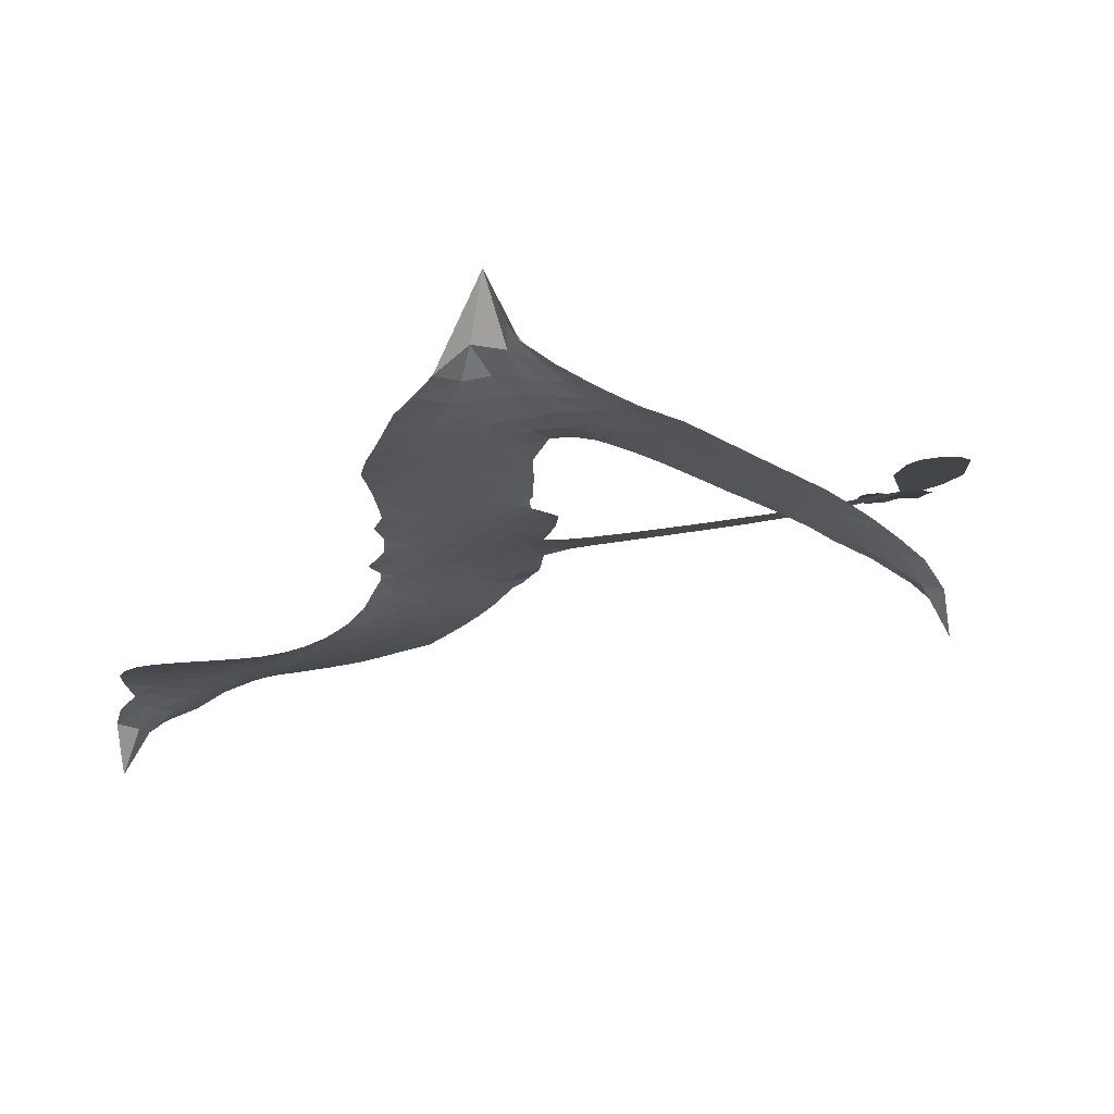
<metadata>
{"format":"obj","ext":"obj","renderer":"f3d","projection":"perspective","resolution":1024,"background":"white","views":[{"elev":-8.7,"azim":-11.4,"up":"+Z"}]}
</metadata>
<code>
v 3.324 0.5636 0.2257
v 3.335 0.6386 0.2142
v 3.364 0.7061 0.1893
v 3.329 0.7571 0.1564
v 3.322 0.8114 0.1258
v 3.344 0.8892 0
v 3.379 0.9383 0.102
v 3.422 0.9684 0.135
v 3.465 0.9798 0.1547
v 3.531 0.97 0.1819
v 3.601 0.9288 0.2241
v 3.659 0.9823 0.2597
v 3.747 1.018 0.2811
v 3.823 1.03 0.2947
v 3.887 1.02 0.3046
v 3.974 0.9885 0.3194
v 4.142 0.8693 0.357
v 4.17 0.8054 0.3705
v 4.31 0.5542 0.4716
v 4.337 0.5421 0.486
v 4.353 0.5176 0.5
v 4.352 0.3457 0.5272
v 4.863 0.2701 0.6118
v 5.207 0.1951 0.6795
v 5.22 0.2014 0.6864
v 5.204 0.384 0.7179
v 5.24 0.5512 0.7338
v 5.291 0.6137 0.7382
v 5.341 0.6061 0.741
v 5.382 0.561 0.75
v 5.388 0.4628 0.73
v 5.36 0.3387 0.7164
v 5.286 0.2028 0.6913
v 5.303 0.1709 0.6867
v 5.302 0.1395 0.6845
v 5.261 0.09716 0.6806
v 5.277 0.005213 0.6797
v 5.281 -0.1276 0.6797
v 5.232 -0.2976 0.6797
v 5.194 -0.3269 0.6797
v 5.156 -0.3237 0.6797
v 5.117 -0.2766 0.6797
v 5.106 -0.2153 0.6797
v 5.12 -0.08012 0.6797
v 5.208 0.1146 0.6784
v 4.326 0.2115 0.5463
v 4.329 0.04332 0.5748
v 4.305 0.02429 0.5774
v 4.26 0.02249 0.5876
v 4.251 0.002976 0.6008
v 4.256 -0.01768 0.6103
v 4.229 -0.1592 0.669
v 4.25 -0.2428 0.7013
v 4.352 -0.2799 0.6935
v 4.657 -0.2922 0.5832
v 4.751 -0.2995 0.546
v 4.834 -0.3185 0.5055
v 4.889 -0.3094 0.4795
v 5.055 -0.3614 0.3786
v 5.099 -0.4022 0.324
v 5.111 -0.4417 0.25
v 5.084 -0.4882 0.3476
v 5.024 -0.5318 0.4048
v 4.775 -0.6095 0.5381
v 4.568 -0.6247 0.6229
v 4.46 -0.6483 0.662
v 4.364 -0.6307 0.6969
v 4.185 -0.6106 0.7854
v 4.118 -0.5885 0.8353
v 4.046 -0.5443 1
v 3.954 -0.4452 0.7852
v 3.887 -0.3165 0.7241
v 3.851 -0.119 0.6592
v 3.848 -0.04135 0.64
v 3.92 0.1424 0.5732
v 3.909 0.1956 0.5548
v 3.939 0.2374 0.5366
v 3.943 0.2812 0.5138
v 3.914 0.3445 0.488
v 3.923 0.3658 0.4836
v 3.947 0.3747 0.475
v 3.95 0.3935 0.4601
v 3.917 0.4719 0.3966
v 3.877 0.4984 0.3579
v 3.828 0.4991 0.3262
v 3.611 0.4059 0.2586
v 3.548 0.3888 0.2511
v 3.462 0.3874 0.2439
v 3.4 0.4088 0.2394
v 3.365 0.4386 0.2368
v 3.335 0.4969 0.2319
v 4.767 0.1646 0.5994
v 5.224 0.1752 0.682
v 3.986 0.3793 0.4707
v 4.227 0.02504 0.5938
v 4.243 -0.08959 0.6381
v 3.947 0.3439 0.4874
v 4.309 0.5048 0.4858
v 4.337 0.1223 0.5622
v 4.988 0.1402 0.6359
v 5.253 0.1937 0.688
v 5.098 0.1276 0.6569
v 5.153 0.1212 0.6682
v 3.929 0.3122 0.4976
v 4.249 0.06386 0.5788
v 5.212 0.2927 0.7066
v 5.26 0.1512 0.6836
v 5.248 0.2498 0.6984
v 5.053 -0.4383 0.3594
v 5.18 -0.2699 0.6797
v 3.992 0.4455 0.4356
v 4.223 -0.02468 0.6142
v 3.973 0.3104 0.5014
v 3.438 0.4862 0.2382
v 3.468 0.8991 0.1552
v 3.856 0.5683 0.3324
v 4.358 0.4285 0.5019
v 4.292 0.06585 0.574
v 5.035 0.233 0.6416
v 5.121 0.2142 0.6585
v 4.177 0.08415 0.5787
v 4.227 0.528 0.4567
v 4.01 0.2507 0.5268
v 3.952 0.5436 0.378
v 4.274 0.1348 0.5604
v 5.183 0.156 0.6737
v 4.143 0.002947 0.6088
v 5.135 0.167 0.6633
v 5.084 0.1777 0.6528
v 3.986 0.1778 0.5563
v 4.875 -0.4228 0.4835
v 5.164 0.01729 0.6798
v 5.306 0.5488 0.7367
v 5.323 0.2708 0.7065
v 5.256 -0.2126 0.6797
v 3.428 0.7925 0.1614
v 5.043 0.134 0.6462
v 4.868 -0.3641 0.4878
v 5.217 0.05227 0.6796
v 4.778 -0.4082 0.5314
v 4.971 -0.3358 0.436
v 4.926 -0.3836 0.4558
v 3.847 0.908 0.2996
v 4.192 -0.4901 0.7746
v 3.394 0.5413 0.2303
v 3.554 0.4978 0.2508
v 3.407 0.8831 0.111
v 4.112 0.3989 0.4757
v 4.139 -0.1064 0.6496
v 5.222 0.4676 0.7265
v 5.272 0.3071 0.709
v 3.388 0.7552 0.1686
v 3.472 0.6873 0.2103
v 3.447 0.7387 0.189
v 3.559 0.7462 0.2197
v 3.496 0.7779 0.1922
v 4.901 -0.5734 0.4788
v 4.991 -0.4061 0.4135
v 3.85 0.9711 0.2993
v 4.052 0.7931 0.3529
v 4.17 -0.549 0.8021
v 3.568 0.4433 0.2536
v 3.716 0.4532 0.2803
v 3.499 0.4539 0.2454
v 4.047 0.406 0.4638
v 4.193 -0.116 0.6517
v 4.145 -0.2013 0.6851
v 3.508 0.7263 0.2092
v 3.571 0.6458 0.2398
v 3.568 0.8403 0.2106
v 3.47 0.8369 0.1665
v 3.782 0.9509 0.2852
v 3.922 0.9288 0.3145
v 4.108 0.8174 0.3597
v 4.273 -0.6223 0.7377
v 4.109 -0.4946 0.8371
v 4.043 0.3333 0.4939
v 4.093 0.518 0.4282
v 3.546 0.7967 0.2071
v 3.636 0.7788 0.2406
v 4.058 0.9284 0.3381
v 3.975 0.4955 0.4059
v 4.228 -0.5349 0.7629
v 4.298 -0.4563 0.7213
v 4.054 0.4674 0.4387
v 4.055 0.8613 0.3449
v 4.244 0.6815 0.4135
v 4.023 0.5263 0.4069
v 3.992 0.9034 0.329
v 4.019 0.649 0.3697
v 4.127 0.6961 0.3864
v 4.003 0.5867 0.3811
v 4.134 0.7585 0.3747
v 4.089 0.6006 0.4007
v 3.921 0.6388 0.3427
v 4.208 0.744 0.3907
v 3.948 0.5935 0.3617
v 4.185 0.6873 0.4009
v 4.15 0.6298 0.408
v 4.213 0.6247 0.4239
v 4.176 0.5675 0.4322
v 4.279 0.6184 0.4395
v 4.161 0.4934 0.4521
v 4.243 0.5799 0.4445
v 3.898 0.5404 0.3566
v 4.182 0.03417 0.5947
v 4.132 0.05572 0.5908
v 4.104 0.1536 0.5591
v 4.042 0.01182 0.6117
v 5.351 0.5098 0.7369
v 5.289 0.4828 0.7299
v 5.269 0.4138 0.722
v 3.489 0.5656 0.2361
v 3.494 0.5098 0.2418
v 4.233 0.3739 0.5029
v 3.409 0.6509 0.211
v 3.742 0.563 0.2908
v 4.201 -0.2143 0.6893
v 4.15 -0.3138 0.7251
v 4.201 -0.28 0.7096
v 4.153 -0.2574 0.705
v 4.053 -0.2441 0.7037
v 4.1 -0.2816 0.7171
v 4.228 -0.381 0.7315
v 4.008 -0.342 0.7473
v 4.199 -0.3349 0.7248
v 4.145 -0.3996 0.7615
v 4.27 -0.3187 0.71
v 4.045 -0.2998 0.7274
v 3.87 -0.2169 0.6901
v 4.079 -0.3643 0.7569
v 3.54 0.9035 0.1933
v 3.515 0.8609 0.1846
v 3.72 0.9638 0.2717
v 3.675 0.9104 0.2538
v 3.745 0.8991 0.2745
v 3.706 0.8261 0.2617
v 3.93 1.004 0.3118
v 3.897 0.9728 0.3078
v 4.098 -0.5425 0.8842
v 4.032 -0.4676 0.8518
v 3.641 0.6968 0.2505
v 4.016 0.9587 0.3281
v 3.929 0.8021 0.3236
v 4.051 0.1958 0.5464
v 4.04 0.125 0.5721
v 4.138 0.2698 0.5222
v 4.075 0.257 0.5242
v 4.115 0.213 0.5395
v 4.178 0.1676 0.5533
v 3.967 -0.07897 0.6463
v 5.254 0.3599 0.7155
v 5.312 0.373 0.7185
v 5.374 0.4007 0.7232
v 5.332 0.4427 0.7269
v 3.446 0.5354 0.2347
v 3.431 0.5944 0.2253
v 3.49 0.6273 0.2266
v 4.297 0.391 0.5093
v 4.216 0.4494 0.4783
v 3.417 0.6992 0.1974
v 3.8 0.5454 0.3121
v 3.795 0.6178 0.3038
v 3.771 0.476 0.2987
v 3.64 0.49 0.2655
v 3.722 0.5096 0.2851
v 3.666 0.5536 0.2703
v 3.691 0.6288 0.2714
v 4.147 -0.4545 0.7878
v 4.203 -0.4335 0.7543
v 4.086 -0.4274 0.7952
v 4.023 -0.4043 0.7847
v 4.297 -0.3854 0.7124
v 4.504 -0.2932 0.6428
v 4.325 -0.3339 0.7002
v 4.362 -0.3911 0.6932
v 4.428 -0.2885 0.6703
v 4.367 -0.4591 0.6962
v 4.33 -0.5121 0.7136
v 4.477 -0.4132 0.6548
v 4.381 -0.3337 0.6848
v 4.274 -0.5038 0.7373
v 4.349 -0.571 0.7058
v 4.416 -0.4209 0.6767
v 4.44 -0.3568 0.666
v 4.426 -0.5839 0.6752
v 4.497 -0.3555 0.6458
v 4.455 -0.5 0.6647
v 4.583 -0.426 0.6146
v 4.393 -0.5142 0.6883
v 4.58 -0.2938 0.6131
v 4.531 -0.4039 0.6342
v 4.512 -0.4677 0.6426
v 4.574 -0.3603 0.6166
v 4.521 -0.5546 0.6397
v 4.652 -0.3825 0.5857
v 4.301 -0.2623 0.7027
v 3.631 0.865 0.2353
v 3.613 0.7394 0.2374
v 3.584 0.7005 0.2343
v 3.669 0.7358 0.2548
v 3.693 0.7785 0.2592
v 3.708 0.6846 0.2708
v 3.799 0.7689 0.2913
v 3.731 0.7318 0.2734
v 3.781 0.6812 0.2928
v 3.851 0.6582 0.3173
v 3.875 0.6139 0.3315
v 3.905 0.7222 0.3253
v 3.83 0.7146 0.3044
v 3.944 0.864 0.3226
v 3.885 0.853 0.3098
v 3.99 0.8127 0.337
v 3.809 0.8484 0.291
v 3.862 0.7926 0.3071
v 3.976 0.7399 0.3424
v 4.092 0.09808 0.5786
v 4.043 0.06817 0.5919
v 3.887 0.05079 0.6113
v 3.976 0.09716 0.5866
v 3.904 0.09627 0.5936
v 3.943 0.05665 0.6036
v 3.927 -0.0142 0.628
v 4.148 0.1272 0.5663
v 4.22 0.1248 0.5645
v 4.234 0.2003 0.5454
v 3.901 -0.07944 0.6483
v 3.98 -0.2613 0.7103
v 3.372 0.5958 0.2217
v 4.304 0.4465 0.4951
v 4.161 0.4334 0.472
v 4.112 0.459 0.4535
v 4.167 0.3599 0.4968
v 4.259 0.4864 0.4769
v 3.663 0.4297 0.2675
v 3.742 0.6103 0.2876
v 3.632 0.6454 0.2543
v 3.603 0.5873 0.2533
v 3.541 0.5962 0.2406
v 4.482 -0.5969 0.6543
v 4.575 -0.5014 0.6182
v 3.655 0.8198 0.2449
v 3.754 0.8468 0.2761
v 3.956 0.6858 0.3446
v 3.991 -0.02381 0.6271
v 4.056 -0.08149 0.6437
v 3.868 0.004904 0.6271
v 4.282 0.1981 0.5475
v 4.309 0.2846 0.5353
v 4.189 0.238 0.5342
v 4.248 0.2896 0.5264
v 4.255 0.4265 0.4925
v 4.109 0.3305 0.4999
v 3.602 0.5327 0.2572
v 4.583 -0.5633 0.6153
v 4.672 -0.6196 0.5793
v 4.684 -0.5082 0.5739
v 4.62 -0.6227 0.6006
v 4.646 -0.5645 0.5895
v 4.712 -0.5653 0.5625
v 4.629 -0.5123 0.5968
v 4.655 -0.4506 0.5858
v 4.766 -0.4959 0.538
v 4.712 -0.4138 0.561
v 4.741 -0.361 0.5482
v 4.792 -0.3522 0.525
v 4.704 -0.2964 0.5649
v 4.546 0.1883 0.5668
v 4.607 0.3082 0.5732
v 4.29 0.3324 0.5228
v 4.197 0.3067 0.5162
v 4.768 -0.5534 0.5385
v 4.844 -0.5151 0.5021
v 4.838 -0.5918 0.5102
v 4.938 -0.4627 0.4493
v 4.692 -0.3506 0.569
v 4.436 0.1999 0.5522
v 4.886 -0.4782 0.4787
v 4.963 -0.5528 0.4437
v 4.923 -0.5178 0.4618
v 4.981 -0.4972 0.4252
v 4.48 0.327 0.5547
v 4.357 0.296 0.5374
v 4.416 0.3364 0.5441
v 5.181 -0.1916 0.6797
v 5.23 -0.1591 0.6797
v 5.21 -0.07088 0.6797
v 5.113 -0.1477 0.6797
v 5.174 -0.1275 0.6797
v 3.379 0.8324 0.1157
v 4.167 -0.05145 0.6274
v 4.107 -0.04655 0.6288
v 4.079 0.6613 0.3826
v 4.07 0.7277 0.3671
v 4.124 0.5621 0.4213
v 3.921 -0.3804 0.7518
v 3.948 -0.3273 0.7348
v 4.62 -0.3338 0.5978
v 3.936 -0.1579 0.6725
v 4.001 -0.1934 0.685
v 4.076 -0.1689 0.6748
v 3.993 -0.1335 0.6639
v 4.125 -0.1558 0.6685
v 4.045 -0.13 0.6614
v 4.722 -0.4687 0.5572
v 4.821 -0.4547 0.5116
v 4.828 -0.3988 0.5075
v 4.439 0.27 0.5506
v 4.381 0.2057 0.5468
v 4.495 0.2327 0.5592
v 4.544 0.3176 0.564
v 4.657 0.1765 0.5828
v 4.558 0.2533 0.5674
v 4.602 0.1824 0.5747
v 4.735 0.2893 0.5922
v 4.636 0.2439 0.5786
v 4.703 0.2277 0.5888
v 4.671 0.2988 0.5826
v 4.712 0.1706 0.591
v 5.279 -0.06118 0.6797
v 5.218 -0.01049 0.6797
v 5.142 -0.03142 0.6797
v 4.022 0.7042 0.3594
v 3.861 -0.1679 0.6737
v 3.934 -0.2182 0.6931
v 3.879 -0.2664 0.7075
v 3.93 -0.2793 0.7149
v 4.39 0.2562 0.545
v 4.949 0.2517 0.6259
v 4.983 0.2011 0.6334
v 4.877 0.1526 0.6169
v 4.932 0.1465 0.6262
v 4.911 0.2036 0.6213
v 4.848 0.2085 0.6111
v 4.799 0.2797 0.6019
v 4.766 0.2269 0.5981
v 4.293 -0.555 0.7309
v 4.233 -0.5858 0.7601
f 112 206 391
f 186 160 174
f 75 130 76
f 203 122 201
f 105 121 206
f 45 107 93
f 51 50 112
f 123 78 77
f 89 88 114
f 125 118 99
f 1 91 145
f 162 164 87
f 25 108 106
f 43 42 110
f 80 79 97
f 126 93 24
f 58 138 142
f 179 299 180
f 128 129 102
f 105 125 325
f 52 166 167
f 143 159 172
f 240 176 70
f 142 138 131
f 176 240 161
f 223 231 219
f 59 158 109
f 95 112 50
f 117 21 98
f 113 94 97
f 97 104 113
f 104 78 113
f 349 383 22
f 166 112 391
f 105 95 49
f 74 73 327
f 51 112 96
f 82 94 111
f 107 34 101
f 52 218 53
f 323 345 322
f 203 260 122
f 90 89 114
f 167 221 218
f 145 256 257
f 91 90 114
f 298 232 170
f 98 19 334
f 282 183 437
f 77 76 130
f 4 3 152
f 152 5 4
f 56 365 366
f 45 126 103
f 115 9 8
f 8 7 147
f 45 139 36
f 106 151 252
f 147 7 6
f 381 158 375
f 114 145 91
f 246 208 245
f 136 154 156
f 10 9 115
f 19 122 334
f 205 83 124
f 17 174 18
f 84 205 116
f 165 111 94
f 182 83 111
f 162 146 164
f 239 15 159
f 206 207 127
f 129 137 102
f 236 234 235
f 350 250 326
f 172 159 14
f 180 302 342
f 126 45 93
f 322 318 320
f 239 238 15
f 211 150 212
f 5 152 390
f 136 152 154
f 25 93 101
f 31 30 210
f 107 45 36
f 124 192 197
f 161 183 144
f 119 430 137
f 120 119 129
f 296 364 376
f 359 361 355
f 287 274 285
f 363 373 406
f 276 285 281
f 50 49 95
f 53 218 220
f 275 54 297
f 49 48 118
f 126 128 103
f 274 287 294
f 58 57 138
f 78 123 113
f 407 406 131
f 118 105 49
f 375 158 142
f 68 161 69
f 61 109 62
f 421 139 132
f 109 60 59
f 166 52 96
f 423 394 160
f 60 109 61
f 348 349 351
f 85 84 116
f 141 58 142
f 162 87 86
f 43 110 385
f 134 32 151
f 386 385 135
f 110 42 41
f 110 135 385
f 102 103 128
f 57 366 407
f 40 110 41
f 40 39 110
f 421 387 420
f 119 137 129
f 141 158 59
f 37 36 139
f 105 206 95
f 47 118 48
f 94 81 97
f 95 206 112
f 430 433 432
f 432 100 430
f 413 416 369
f 82 81 94
f 177 165 94
f 98 20 19
f 98 21 20
f 97 79 104
f 63 62 109
f 108 151 106
f 117 330 259
f 210 133 211
f 93 107 101
f 83 82 111
f 259 22 117
f 348 99 46
f 47 99 118
f 24 93 25
f 132 139 45
f 35 34 107
f 126 24 128
f 101 34 33
f 118 125 105
f 130 123 77
f 115 8 147
f 128 24 120
f 108 101 33
f 27 133 28
f 108 33 134
f 255 253 254
f 185 111 165
f 28 133 29
f 133 30 29
f 129 128 120
f 110 39 135
f 159 15 14
f 145 114 256
f 193 160 394
f 101 108 25
f 389 388 385
f 36 35 107
f 168 154 153
f 81 80 97
f 372 373 363
f 151 108 134
f 214 114 164
f 145 257 329
f 163 265 335
f 179 233 171
f 390 6 5
f 147 390 171
f 113 123 177
f 177 123 248
f 209 346 392
f 397 396 225
f 261 154 152
f 27 150 211
f 253 252 151
f 152 136 390
f 3 2 216
f 168 169 300
f 261 152 3
f 168 156 154
f 261 153 154
f 234 236 172
f 179 156 155
f 147 171 115
f 64 374 372
f 375 380 381
f 141 142 158
f 142 131 375
f 172 14 13
f 143 173 239
f 308 205 197
f 196 198 187
f 283 175 67
f 161 144 176
f 264 266 163
f 214 146 213
f 85 262 264
f 262 85 116
f 114 88 164
f 87 164 88
f 177 94 113
f 332 148 331
f 112 166 96
f 166 149 403
f 346 209 345
f 223 219 221
f 169 168 153
f 155 156 168
f 265 162 86
f 162 265 146
f 179 180 170
f 11 10 232
f 136 156 171
f 171 156 179
f 12 234 13
f 172 13 234
f 173 311 189
f 189 311 313
f 16 173 189
f 200 198 199
f 288 280 284
f 183 282 144
f 270 184 224
f 70 176 241
f 245 248 123
f 148 165 177
f 188 194 192
f 188 182 185
f 179 155 299
f 179 170 233
f 299 300 242
f 301 302 180
f 188 192 124
f 17 181 186
f 83 182 124
f 438 161 68
f 437 283 279
f 288 290 286
f 220 226 228
f 332 165 148
f 188 185 178
f 17 186 174
f 189 186 181
f 174 193 18
f 185 182 111
f 202 187 200
f 182 188 124
f 16 189 243
f 311 173 312
f 189 313 186
f 194 190 192
f 18 193 196
f 194 188 178
f 190 195 197
f 160 193 174
f 198 196 193
f 122 204 201
f 393 194 199
f 160 313 316
f 304 314 343
f 190 197 192
f 198 193 191
f 197 195 308
f 199 191 393
f 198 191 199
f 395 194 178
f 198 200 187
f 201 200 199
f 204 19 202
f 395 199 194
f 201 395 203
f 332 178 185
f 204 202 200
f 260 331 333
f 201 204 200
f 19 204 122
f 83 205 84
f 197 205 124
f 207 206 121
f 206 127 391
f 324 317 207
f 130 320 246
f 250 350 249
f 123 130 245
f 127 207 209
f 207 121 324
f 30 133 210
f 133 27 211
f 150 26 212
f 210 211 255
f 252 212 26
f 253 255 212
f 146 354 339
f 258 153 216
f 146 214 164
f 256 214 213
f 353 247 333
f 348 46 349
f 2 1 329
f 216 257 258
f 307 263 308
f 354 267 338
f 52 167 218
f 221 220 218
f 221 167 223
f 269 270 227
f 219 226 220
f 53 220 228
f 167 222 223
f 219 220 221
f 402 400 404
f 328 225 229
f 222 229 223
f 269 227 271
f 226 227 224
f 224 273 228
f 397 72 396
f 71 70 241
f 227 226 219
f 226 224 228
f 223 229 231
f 144 269 176
f 273 224 184
f 297 53 228
f 399 251 327
f 231 229 225
f 400 402 399
f 426 427 425
f 71 241 272
f 219 231 227
f 10 115 232
f 233 115 171
f 170 232 233
f 115 233 232
f 11 235 12
f 234 12 235
f 11 232 298
f 236 143 172
f 235 11 298
f 235 237 343
f 299 301 180
f 237 302 304
f 143 239 159
f 173 16 238
f 173 238 239
f 70 69 240
f 161 240 69
f 176 269 271
f 271 231 272
f 338 268 337
f 262 263 217
f 314 312 143
f 189 181 243
f 316 313 244
f 246 245 130
f 249 248 245
f 319 322 321
f 318 207 317
f 250 249 208
f 215 260 333
f 249 245 208
f 248 247 353
f 250 208 324
f 247 248 249
f 325 250 324
f 325 326 250
f 230 399 424
f 400 222 401
f 106 252 26
f 253 151 32
f 255 254 31
f 212 252 253
f 210 255 31
f 253 32 254
f 212 255 211
f 214 256 114
f 257 256 213
f 257 213 258
f 216 2 329
f 339 258 213
f 169 153 258
f 330 117 98
f 326 351 350
f 331 260 203
f 259 330 352
f 3 216 261
f 153 261 216
f 263 262 116
f 266 264 262
f 310 304 305
f 301 242 303
f 265 266 267
f 266 262 217
f 267 266 217
f 265 163 266
f 268 267 217
f 268 338 267
f 263 336 217
f 268 303 337
f 270 269 144
f 227 231 271
f 270 144 282
f 227 270 224
f 272 231 225
f 176 271 241
f 272 225 396
f 241 271 272
f 184 278 276
f 228 273 275
f 276 284 285
f 285 274 277
f 273 276 275
f 284 276 278
f 184 276 273
f 54 275 281
f 175 283 437
f 276 281 275
f 279 184 282
f 278 184 279
f 437 279 282
f 290 288 284
f 376 398 296
f 277 54 281
f 282 184 270
f 438 183 161
f 66 286 67
f 67 286 283
f 279 290 278
f 284 280 285
f 285 280 287
f 277 281 285
f 340 65 295
f 278 290 284
f 292 287 280
f 294 287 292
f 340 286 66
f 341 293 295
f 292 280 293
f 358 359 355
f 279 283 290
f 286 290 283
f 293 280 288
f 291 294 398
f 294 292 289
f 295 293 288
f 289 292 293
f 294 289 296
f 294 291 274
f 340 288 286
f 293 341 289
f 361 362 341
f 365 376 364
f 342 170 180
f 275 297 228
f 237 235 298
f 300 299 155
f 301 299 242
f 168 300 155
f 337 300 169
f 242 337 303
f 342 302 237
f 305 301 303
f 311 312 244
f 336 303 268
f 307 310 306
f 301 305 302
f 305 303 306
f 303 336 306
f 304 302 305
f 307 306 263
f 305 306 310
f 308 263 116
f 307 195 309
f 308 116 205
f 195 307 308
f 309 344 316
f 309 244 315
f 307 309 310
f 315 310 309
f 312 173 143
f 313 311 244
f 314 143 236
f 315 312 314
f 244 309 316
f 186 313 160
f 343 314 236
f 315 314 304
f 315 304 310
f 244 312 315
f 344 309 195
f 393 394 423
f 208 246 317
f 318 317 246
f 75 320 130
f 207 318 209
f 323 251 345
f 320 318 246
f 320 321 322
f 322 319 323
f 320 75 321
f 318 322 209
f 347 74 323
f 327 323 74
f 317 324 208
f 325 324 121
f 105 325 121
f 326 325 125
f 348 326 125
f 350 247 249
f 230 425 399
f 323 327 251
f 427 397 328
f 73 399 327
f 145 329 1
f 216 329 257
f 334 330 98
f 215 352 260
f 332 331 203
f 331 148 333
f 178 332 203
f 332 185 165
f 353 333 148
f 371 247 350
f 122 260 334
f 334 260 352
f 336 263 306
f 265 86 335
f 268 217 336
f 300 337 242
f 337 169 338
f 169 258 339
f 265 354 146
f 146 339 213
f 169 339 338
f 65 340 66
f 288 340 295
f 65 355 295
f 341 295 355
f 237 298 342
f 170 342 298
f 235 343 236
f 304 343 237
f 195 190 344
f 423 344 190
f 346 345 251
f 322 345 209
f 399 425 400
f 391 392 149
f 99 348 125
f 323 319 347
f 413 410 368
f 259 370 22
f 215 351 370
f 326 348 351
f 371 333 247
f 370 351 349
f 371 215 333
f 259 352 215
f 334 352 330
f 148 177 353
f 248 353 177
f 267 354 265
f 339 354 338
f 360 363 357
f 289 341 362
f 357 359 360
f 358 356 359
f 364 140 365
f 360 359 356
f 355 65 358
f 361 359 357
f 356 64 360
f 364 405 140
f 361 357 362
f 355 361 341
f 357 363 405
f 289 362 296
f 360 64 372
f 374 157 373
f 296 362 364
f 362 357 405
f 366 365 140
f 398 376 55
f 366 140 407
f 56 366 57
f 417 415 418
f 365 56 367
f 428 384 383
f 22 370 349
f 215 370 259
f 350 351 371
f 215 371 351
f 373 157 380
f 363 360 372
f 378 375 131
f 373 378 406
f 372 374 373
f 381 380 379
f 365 367 376
f 55 376 367
f 377 410 408
f 46 383 349
f 406 378 131
f 373 380 378
f 63 381 379
f 380 375 378
f 157 379 380
f 63 109 381
f 158 381 109
f 408 382 384
f 22 383 384
f 386 135 38
f 377 408 428
f 428 46 409
f 385 386 389
f 387 386 38
f 389 44 388
f 421 420 37
f 422 44 387
f 386 387 389
f 43 385 388
f 44 389 387
f 171 390 136
f 6 390 147
f 392 391 127
f 166 391 149
f 209 392 127
f 149 392 346
f 394 393 191
f 190 194 393
f 193 394 191
f 423 160 316
f 203 395 178
f 199 395 201
f 272 396 71
f 222 328 229
f 328 397 225
f 291 398 55
f 294 296 398
f 400 328 222
f 401 222 167
f 399 402 251
f 167 403 401
f 404 149 346
f 404 400 401
f 346 251 402
f 166 403 167
f 404 403 149
f 404 401 403
f 346 402 404
f 140 405 363
f 362 405 364
f 407 131 138
f 363 406 140
f 407 138 57
f 140 406 407
f 410 377 368
f 413 411 410
f 428 408 384
f 382 408 410
f 413 414 416
f 382 410 411
f 369 411 413
f 416 414 412
f 436 434 435
f 413 368 414
f 417 416 412
f 92 436 419
f 418 369 416
f 417 419 436
f 139 421 37
f 417 418 416
f 417 412 419
f 387 38 420
f 422 421 132
f 344 423 316
f 421 422 387
f 393 423 190
f 72 397 427
f 399 73 424
f 400 425 328
f 425 427 328
f 425 230 426
f 72 427 426
f 46 428 383
f 377 428 409
f 119 429 430
f 137 430 100
f 432 433 431
f 429 23 433
f 434 431 433
f 433 430 429
f 434 433 23
f 415 417 436
f 92 431 434
f 434 436 92
f 434 23 435
f 415 436 435
f 437 183 438
f 68 175 438
f 437 438 175

</code>
